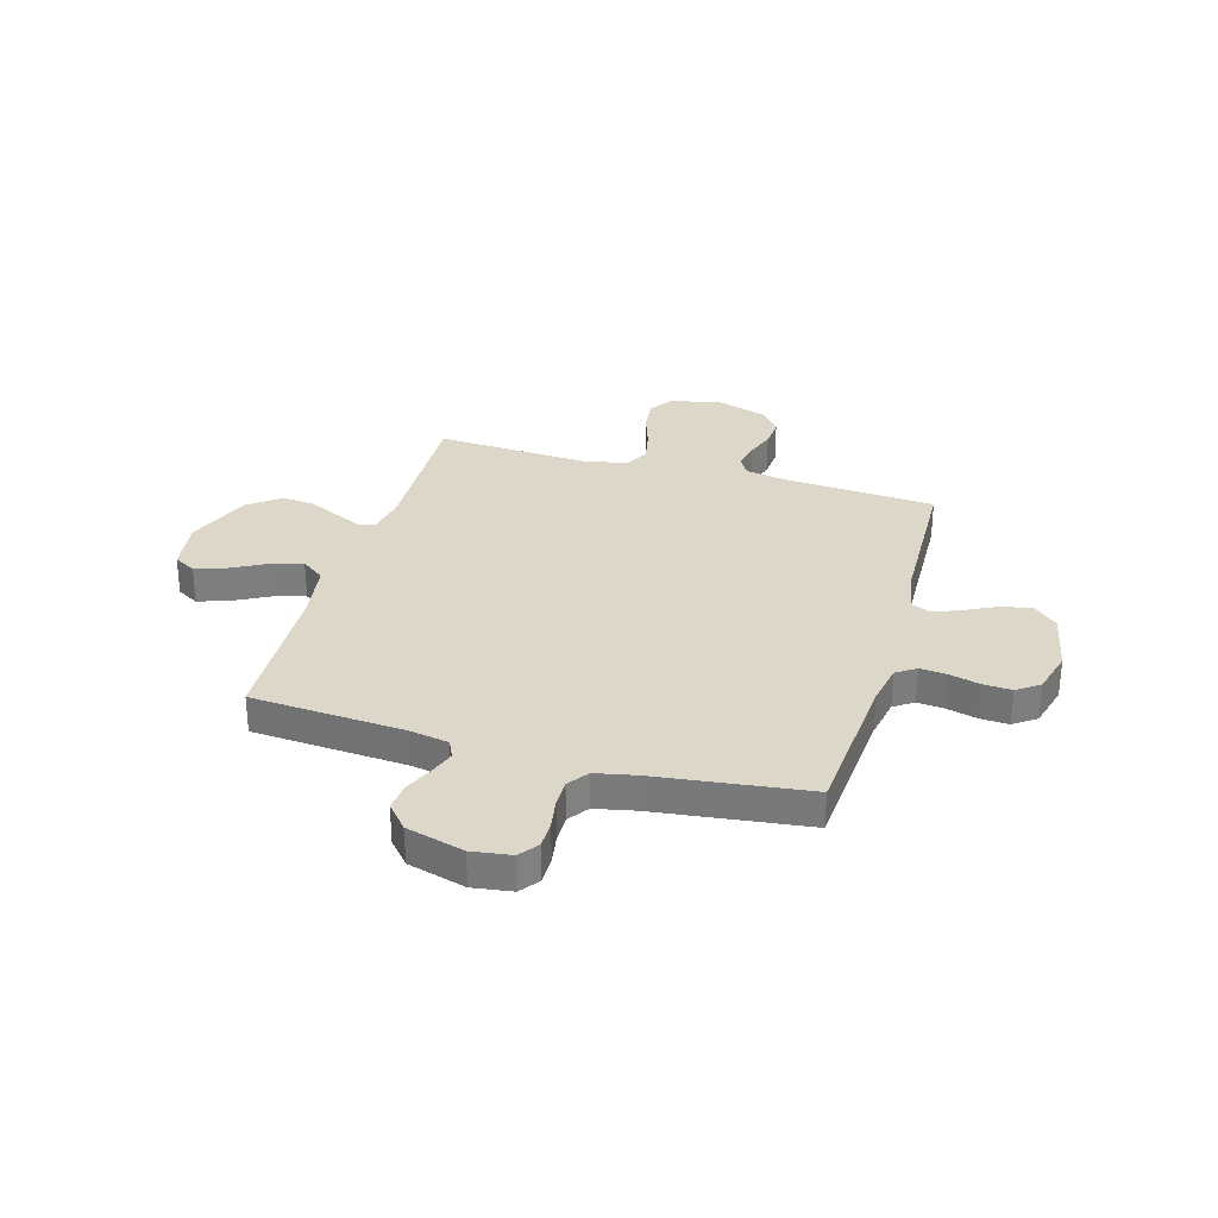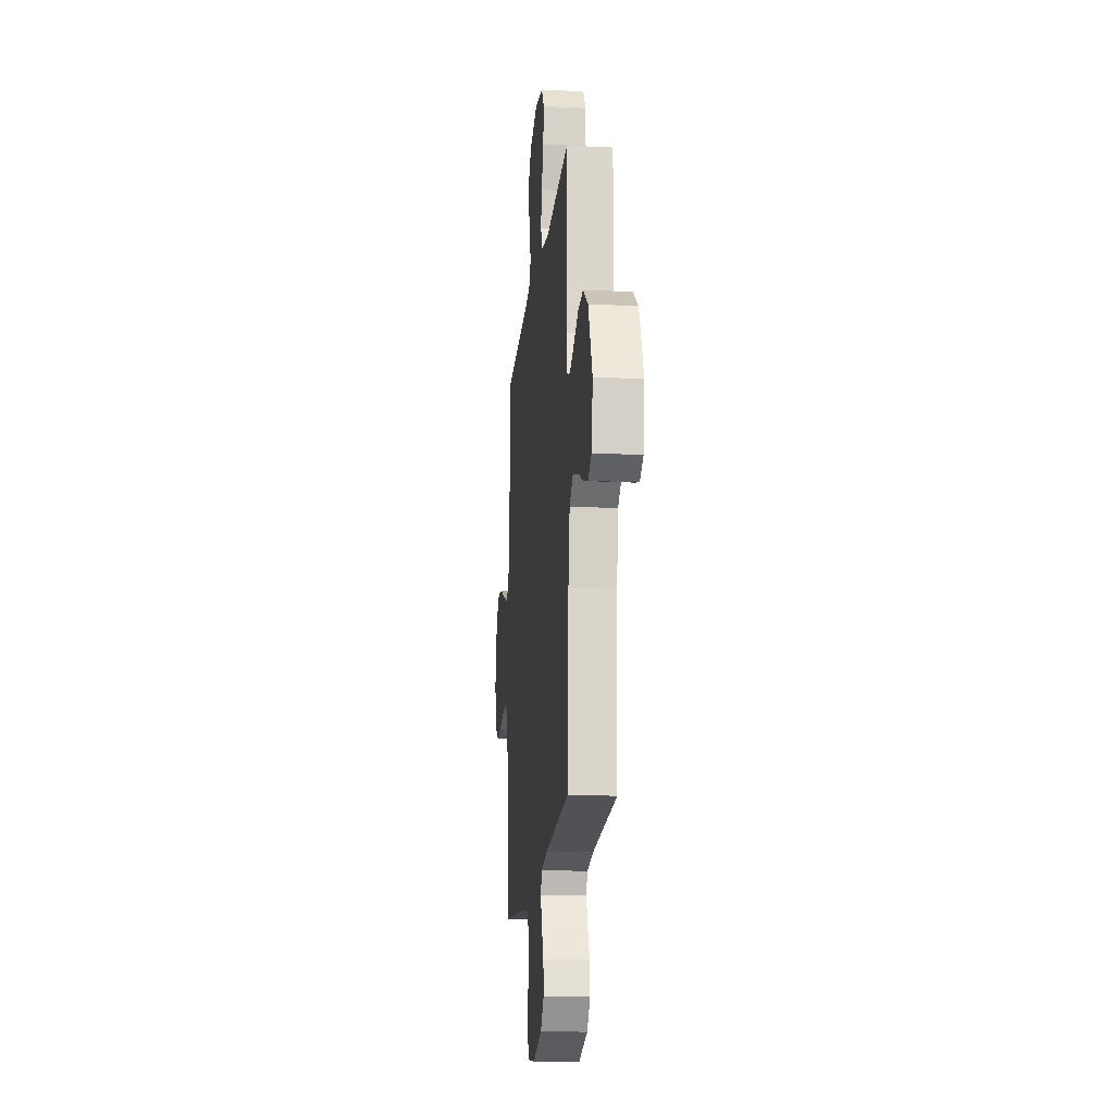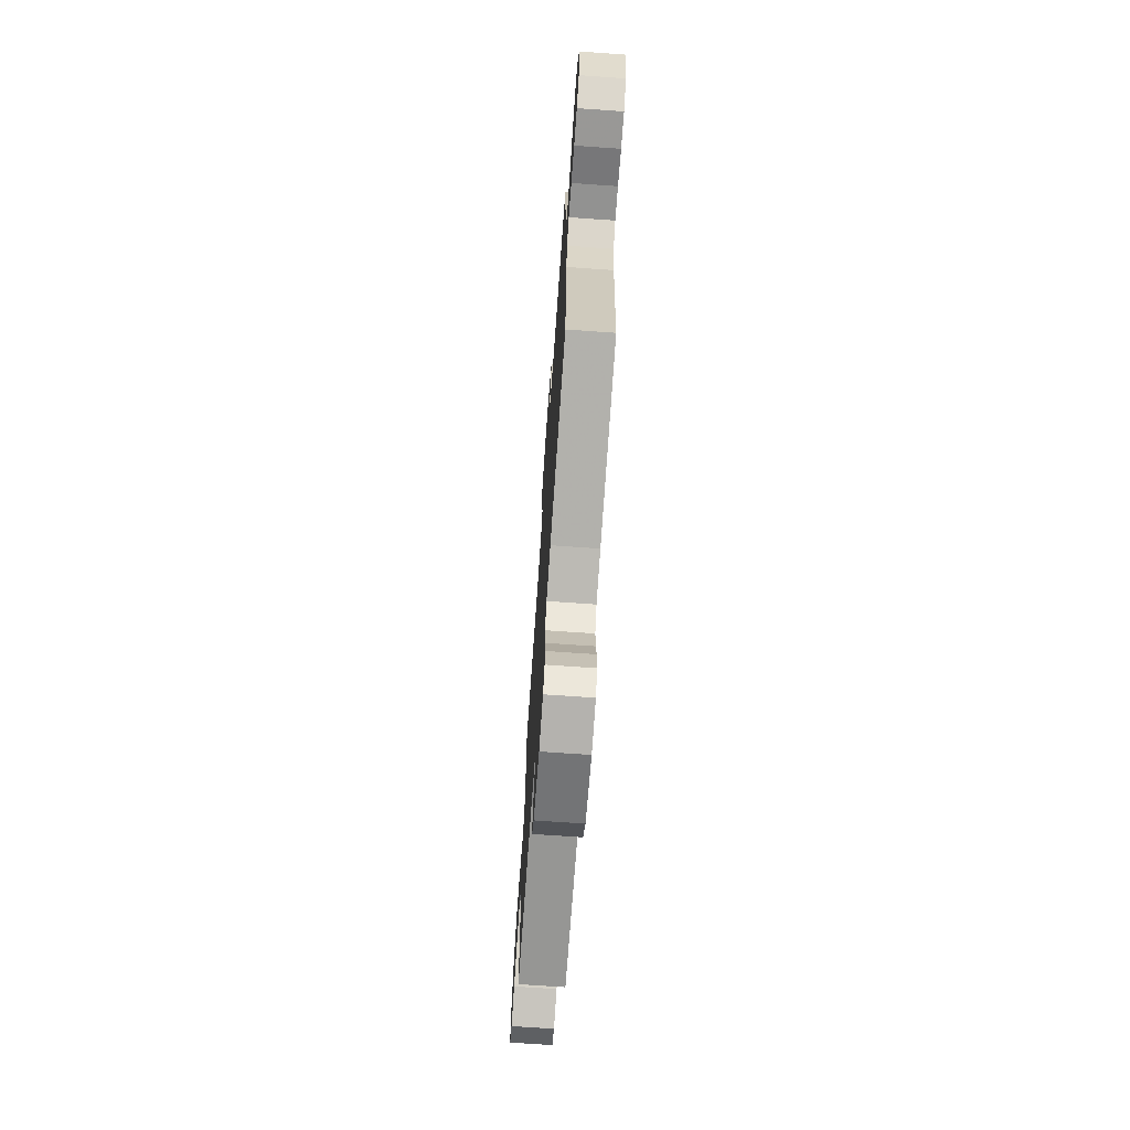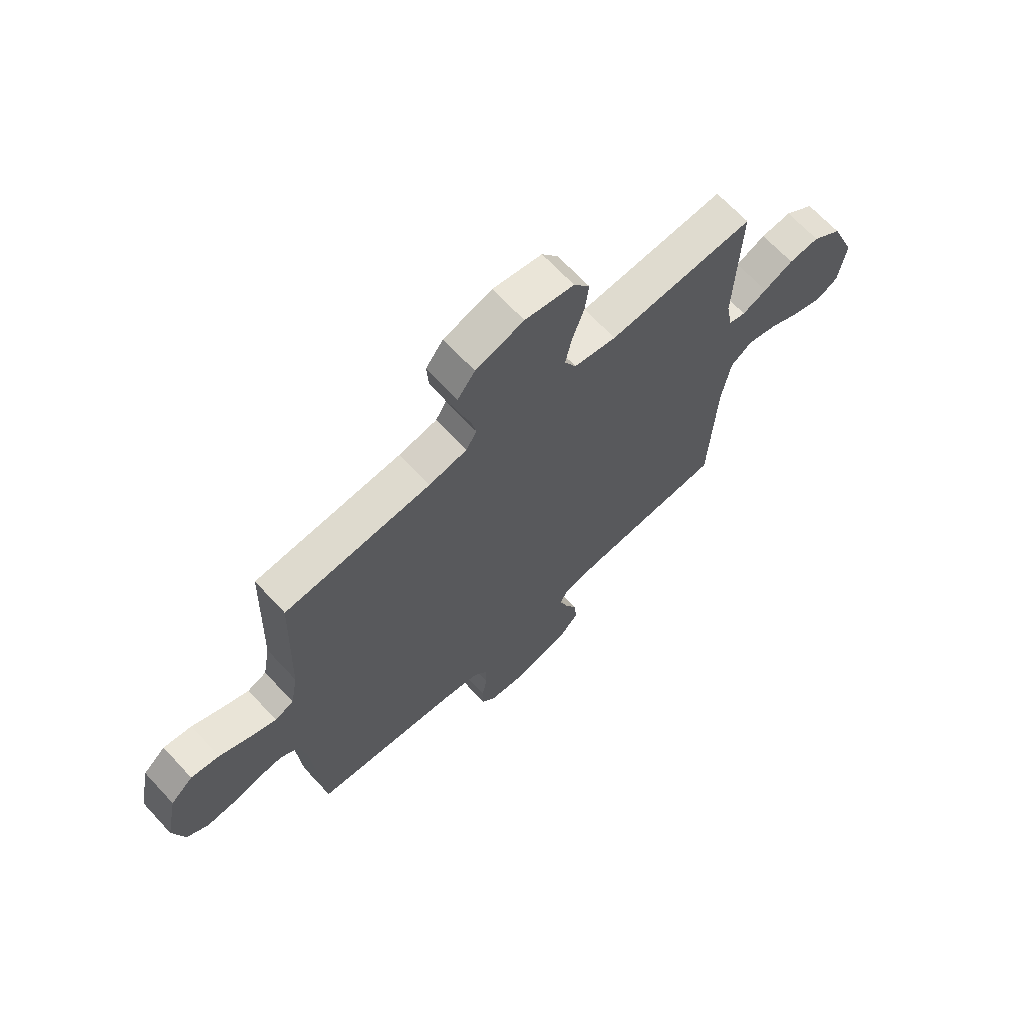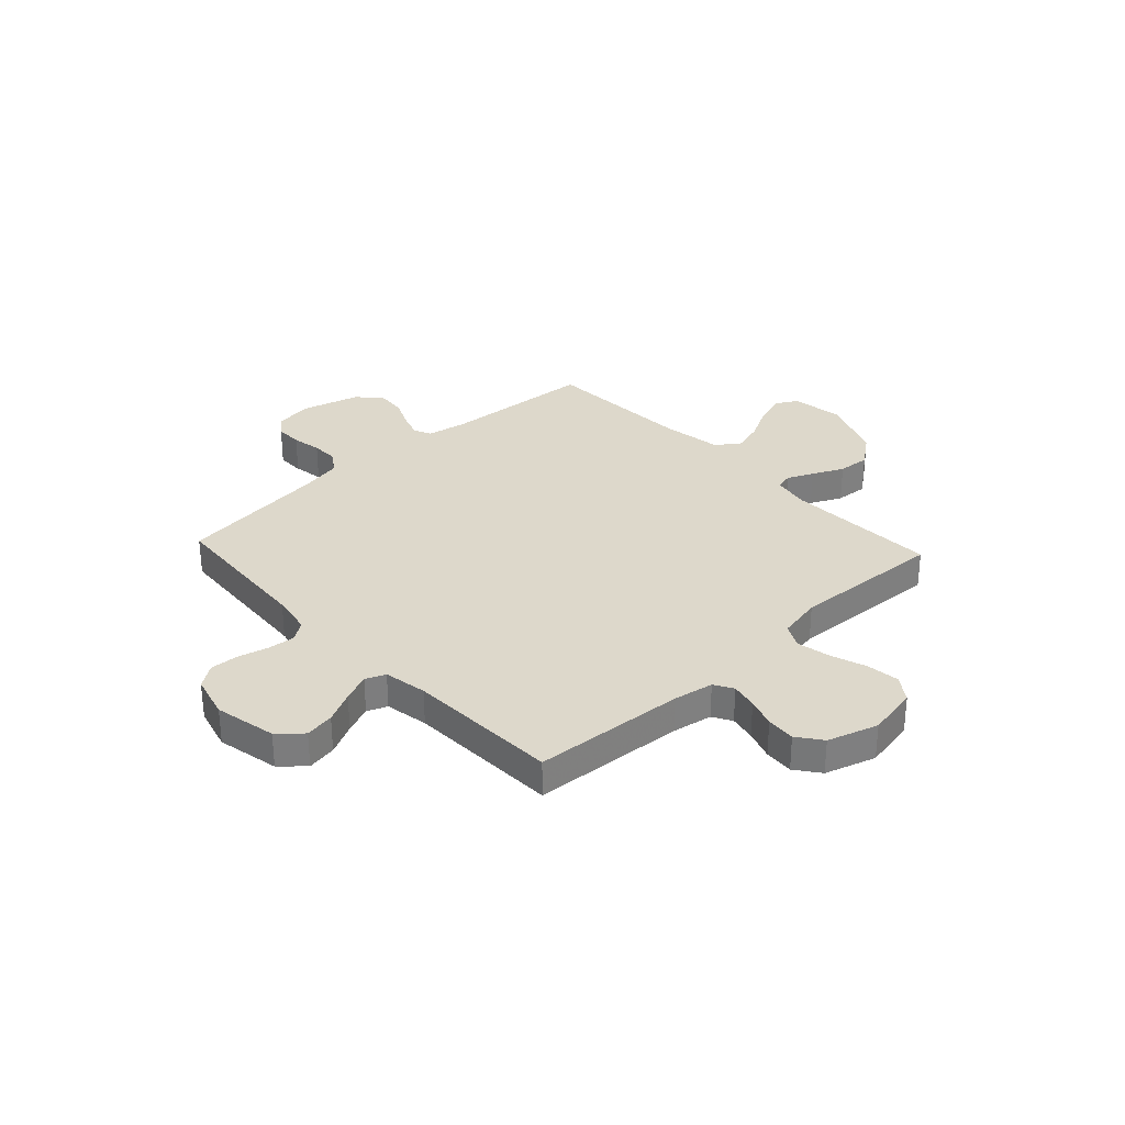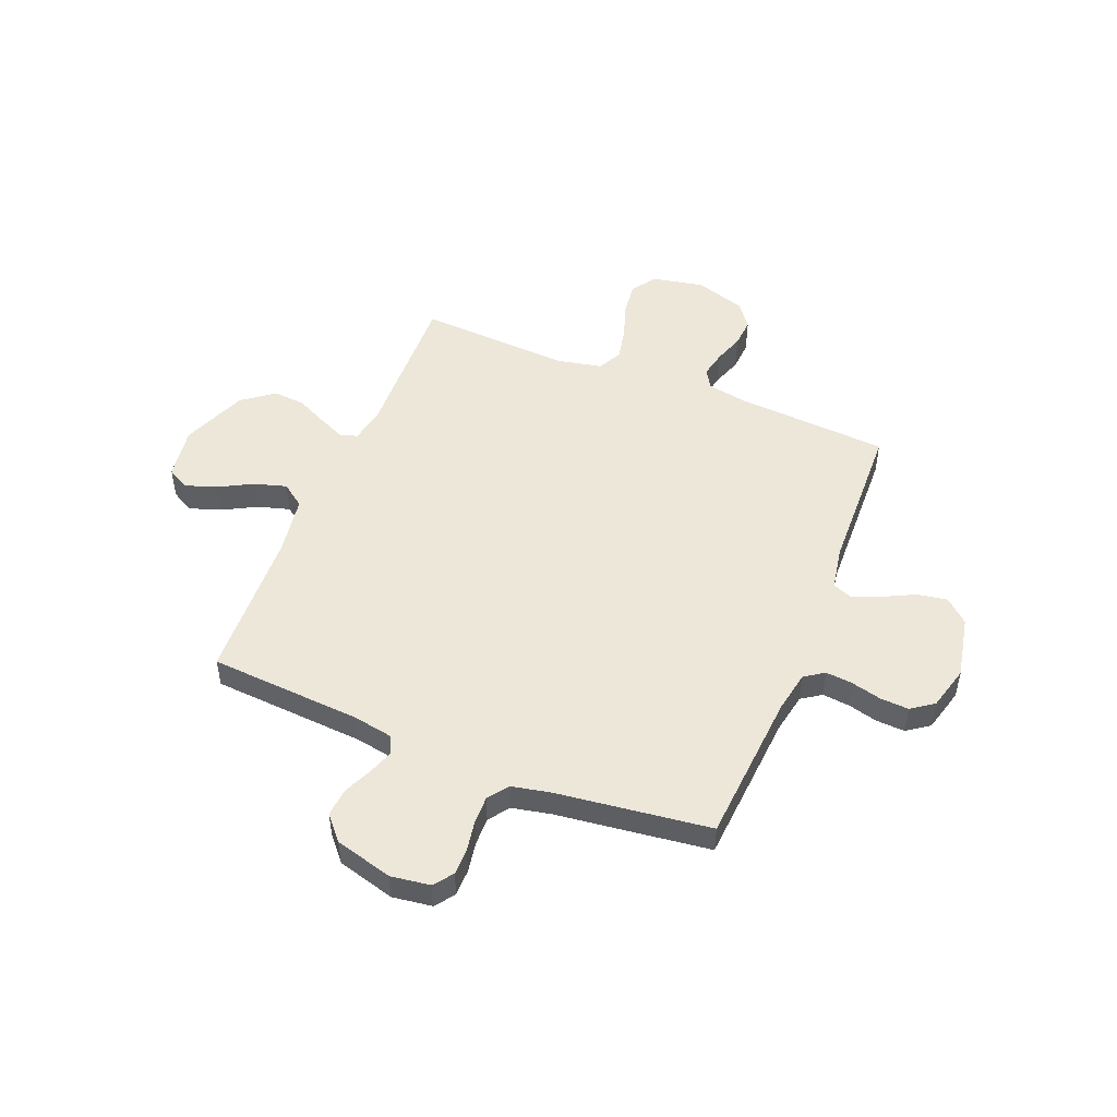
<metadata>
{"format":"obj","ext":"obj","renderer":"f3d","projection":"perspective","resolution":1024,"background":"white","views":[{"elev":30.9,"azim":-163.8,"up":"+Y"},{"elev":-17.5,"azim":84.2,"up":"+Z"},{"elev":-71.6,"azim":-94.0,"up":"+Z"},{"elev":67.6,"azim":-42.9,"up":"+Z"},{"elev":31.3,"azim":-42.9,"up":"+Y"},{"elev":50.0,"azim":-158.0,"up":"+Y"}]}
</metadata>
<code>
v 0.5 0.07 0.5
v 0.49 0.07 0.2
v 0.503 0.07 0.127
v 0.538 0.07 0.117
v 0.589 0.07 0.14
v 0.65 0.07 0.169
v 0.713 0.07 0.174
v 0.774 0.07 0.127
v 0.825 0.07 0
v 0.81 0.07 -0.103
v 0.767 0.07 -0.127
v 0.705 0.07 -0.106
v 0.638 0.07 -0.07
v 0.576 0.07 -0.052
v 0.531 0.07 -0.085
v 0.513 0.07 -0.2
v 0.5 0.07 -0.5
v 0.2 0.07 -0.52
v 0.123 0.07 -0.534
v 0.107 0.07 -0.569
v 0.124 0.07 -0.618
v 0.149 0.07 -0.674
v 0.154 0.07 -0.73
v 0.113 0.07 -0.777
v 0 0.07 -0.808
v -0.077 0.07 -0.797
v -0.105 0.07 -0.76
v -0.105 0.07 -0.707
v -0.095 0.07 -0.648
v -0.094 0.07 -0.594
v -0.123 0.07 -0.554
v -0.2 0.07 -0.538
v -0.5 0.07 -0.5
v -0.522 0.07 -0.2
v -0.537 0.07 -0.12
v -0.575 0.07 -0.094
v -0.628 0.07 -0.099
v -0.687 0.07 -0.114
v -0.743 0.07 -0.117
v -0.787 0.07 -0.086
v -0.81 0.07 0
v -0.785 0.07 0.122
v -0.739 0.07 0.163
v -0.681 0.07 0.153
v -0.619 0.07 0.122
v -0.564 0.07 0.099
v -0.525 0.07 0.115
v -0.51 0.07 0.2
v -0.5 0.07 0.5
v -0.2 0.07 0.52
v -0.122 0.07 0.534
v -0.1 0.07 0.571
v -0.111 0.07 0.623
v -0.131 0.07 0.681
v -0.135 0.07 0.738
v -0.099 0.07 0.786
v 0 0.07 0.817
v 0.101 0.07 0.797
v 0.134 0.07 0.749
v 0.126 0.07 0.684
v 0.102 0.07 0.613
v 0.089 0.07 0.549
v 0.113 0.07 0.502
v 0.2 0.07 0.484
v 0.5 0 0.5
v 0.49 0 0.2
v 0.503 0 0.127
v 0.538 0 0.117
v 0.589 0 0.14
v 0.65 0 0.169
v 0.713 0 0.174
v 0.774 0 0.127
v 0.825 0 0
v 0.81 0 -0.103
v 0.767 0 -0.127
v 0.705 0 -0.106
v 0.638 0 -0.07
v 0.576 0 -0.052
v 0.531 0 -0.085
v 0.513 0 -0.2
v 0.5 0 -0.5
v 0.2 0 -0.52
v 0.123 0 -0.534
v 0.107 0 -0.569
v 0.124 0 -0.618
v 0.149 0 -0.674
v 0.154 0 -0.73
v 0.113 0 -0.777
v 0 0 -0.808
v -0.077 0 -0.797
v -0.105 0 -0.76
v -0.105 0 -0.707
v -0.095 0 -0.648
v -0.094 0 -0.594
v -0.123 0 -0.554
v -0.2 0 -0.538
v -0.5 0 -0.5
v -0.522 0 -0.2
v -0.537 0 -0.12
v -0.575 0 -0.094
v -0.628 0 -0.099
v -0.687 0 -0.114
v -0.743 0 -0.117
v -0.787 0 -0.086
v -0.81 0 0
v -0.785 0 0.122
v -0.739 0 0.163
v -0.681 0 0.153
v -0.619 0 0.122
v -0.564 0 0.099
v -0.525 0 0.115
v -0.51 0 0.2
v -0.5 0 0.5
v -0.2 0 0.52
v -0.122 0 0.534
v -0.1 0 0.571
v -0.111 0 0.623
v -0.131 0 0.681
v -0.135 0 0.738
v -0.099 0 0.786
v 0 0 0.817
v 0.101 0 0.797
v 0.134 0 0.749
v 0.126 0 0.684
v 0.102 0 0.613
v 0.089 0 0.549
v 0.113 0 0.502
v 0.2 0 0.484
f 59 60 61
f 58 59 61
f 57 58 61
f 56 57 61
f 55 56 61
f 54 55 61
f 53 54 61
f 52 53 61 62
f 51 52 62 63
f 48 49 50
f 51 63 64
f 50 51 64
f 48 50 64
f 47 48 64
f 43 44 45
f 42 43 45
f 41 42 45
f 40 41 45
f 39 40 45
f 38 39 45
f 37 38 45
f 36 37 45 46
f 35 36 46 47
f 32 33 34
f 64 1 2
f 47 64 2
f 35 47 2
f 34 35 2
f 32 34 2
f 31 32 2
f 27 28 29
f 26 27 29
f 25 26 29
f 24 25 29
f 23 24 29
f 22 23 29
f 21 22 29
f 20 21 29 30
f 16 17 18
f 15 16 18 19
f 11 12 13
f 10 11 13
f 9 10 13
f 8 9 13
f 7 8 13
f 6 7 13
f 5 6 13
f 4 5 13 14
f 3 4 14 15
f 3 15 19
f 2 3 19
f 31 2 19
f 19 20 30 31
f 125 124 123
f 125 123 122
f 125 122 121
f 125 121 120
f 125 120 119
f 125 119 118
f 125 118 117
f 126 125 117 116
f 127 126 116 115
f 114 113 112
f 128 127 115
f 128 115 114
f 128 114 112
f 128 112 111
f 109 108 107
f 109 107 106
f 109 106 105
f 109 105 104
f 109 104 103
f 109 103 102
f 109 102 101
f 110 109 101 100
f 111 110 100 99
f 98 97 96
f 66 65 128
f 66 128 111
f 66 111 99
f 66 99 98
f 66 98 96
f 66 96 95
f 93 92 91
f 93 91 90
f 93 90 89
f 93 89 88
f 93 88 87
f 93 87 86
f 93 86 85
f 94 93 85 84
f 82 81 80
f 83 82 80 79
f 77 76 75
f 77 75 74
f 77 74 73
f 77 73 72
f 77 72 71
f 77 71 70
f 77 70 69
f 78 77 69 68
f 79 78 68 67
f 83 79 67
f 83 67 66
f 83 66 95
f 95 94 84 83
f 1 65 66 2
f 2 66 67 3
f 3 67 68 4
f 4 68 69 5
f 5 69 70 6
f 6 70 71 7
f 7 71 72 8
f 8 72 73 9
f 9 73 74 10
f 10 74 75 11
f 11 75 76 12
f 12 76 77 13
f 13 77 78 14
f 14 78 79 15
f 15 79 80 16
f 16 80 81 17
f 17 81 82 18
f 18 82 83 19
f 19 83 84 20
f 20 84 85 21
f 21 85 86 22
f 22 86 87 23
f 23 87 88 24
f 24 88 89 25
f 25 89 90 26
f 26 90 91 27
f 27 91 92 28
f 28 92 93 29
f 29 93 94 30
f 30 94 95 31
f 31 95 96 32
f 32 96 97 33
f 33 97 98 34
f 34 98 99 35
f 35 99 100 36
f 36 100 101 37
f 37 101 102 38
f 38 102 103 39
f 39 103 104 40
f 40 104 105 41
f 41 105 106 42
f 42 106 107 43
f 43 107 108 44
f 44 108 109 45
f 45 109 110 46
f 46 110 111 47
f 47 111 112 48
f 48 112 113 49
f 49 113 114 50
f 50 114 115 51
f 51 115 116 52
f 52 116 117 53
f 53 117 118 54
f 54 118 119 55
f 55 119 120 56
f 56 120 121 57
f 57 121 122 58
f 58 122 123 59
f 59 123 124 60
f 60 124 125 61
f 61 125 126 62
f 62 126 127 63
f 63 127 128 64
f 64 128 65 1

</code>
